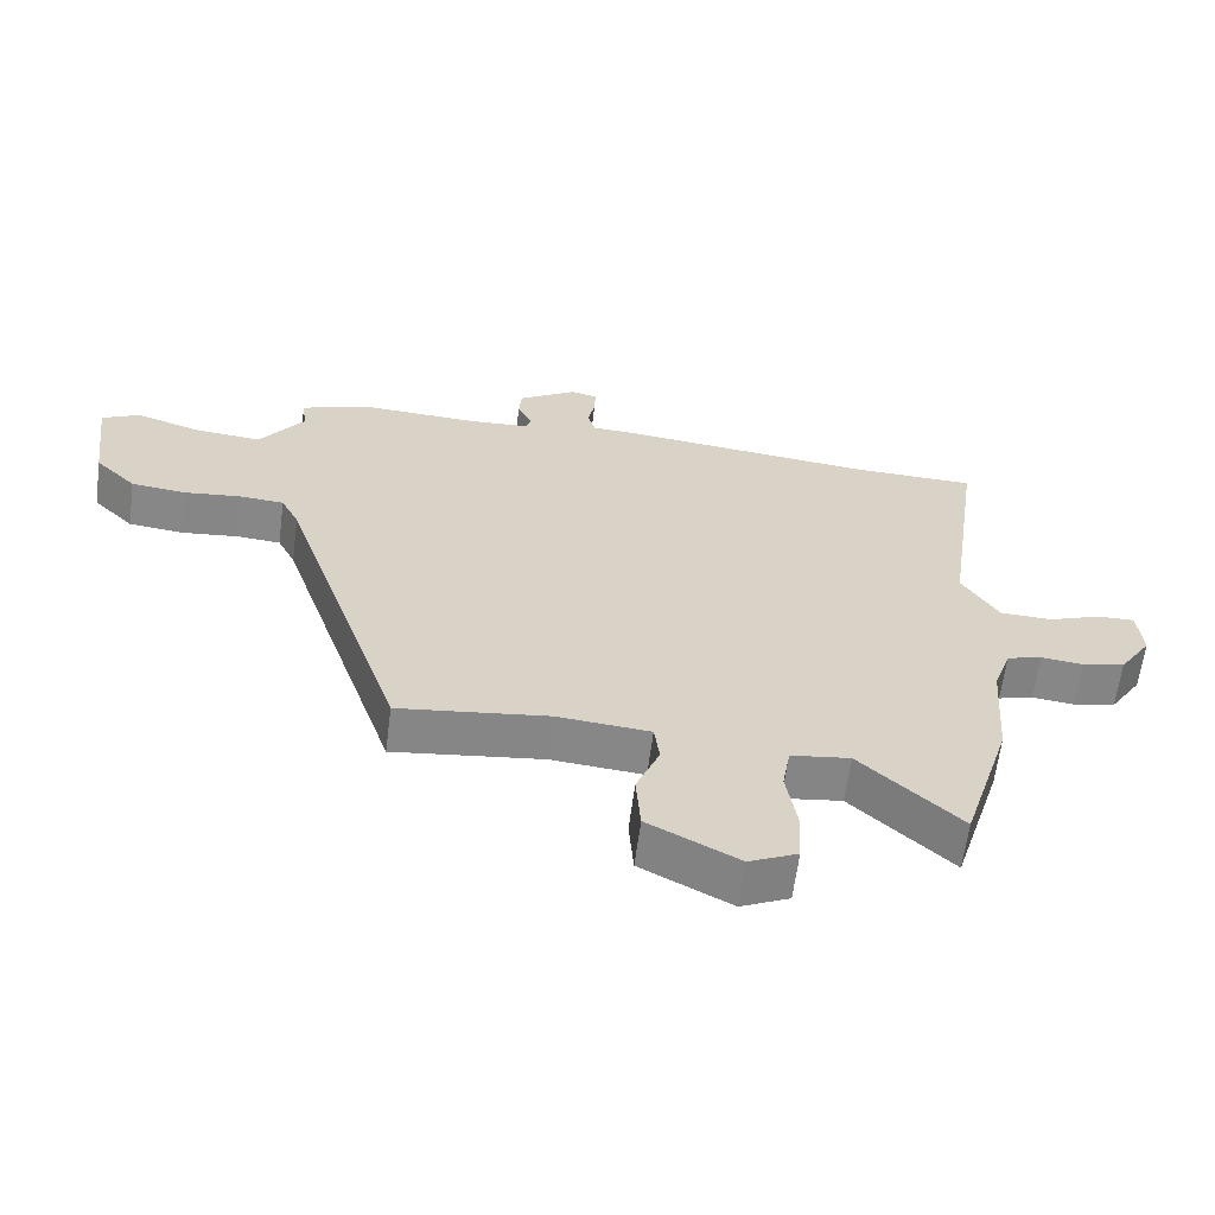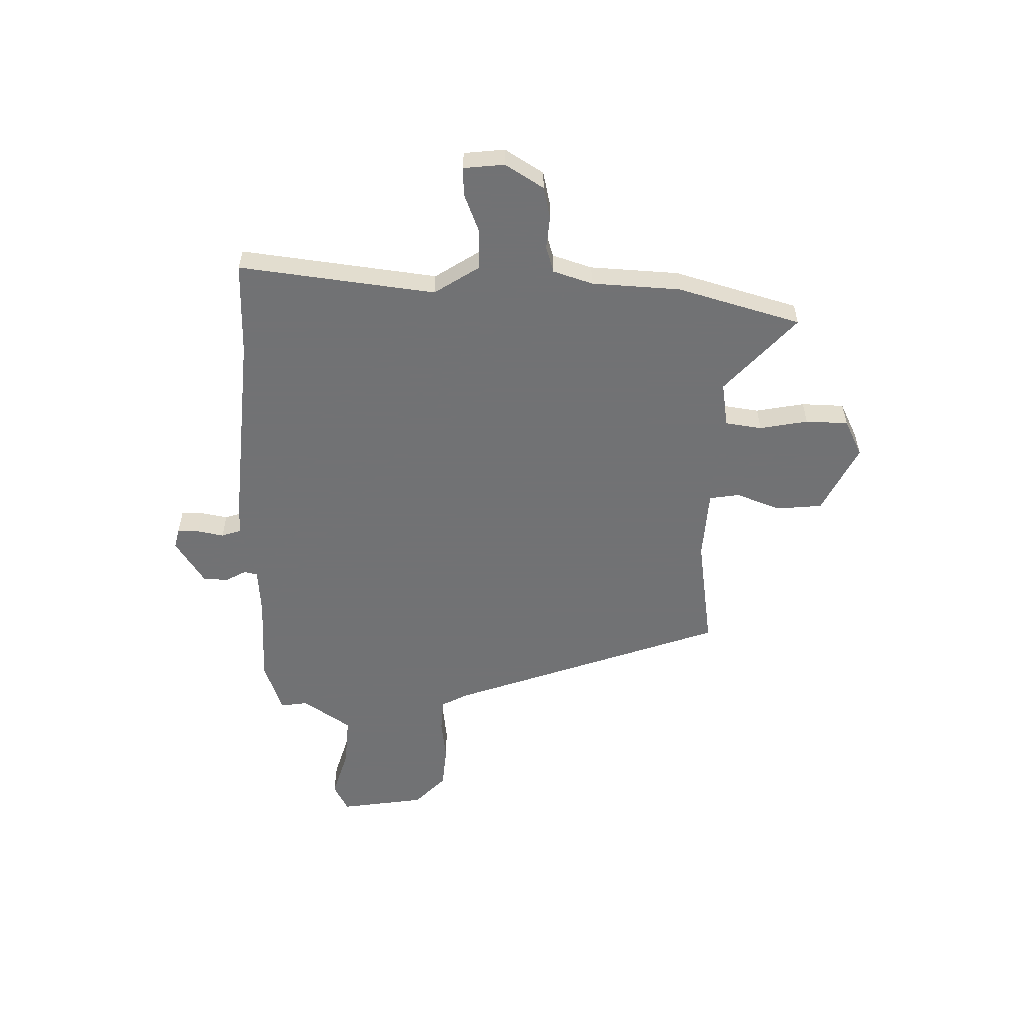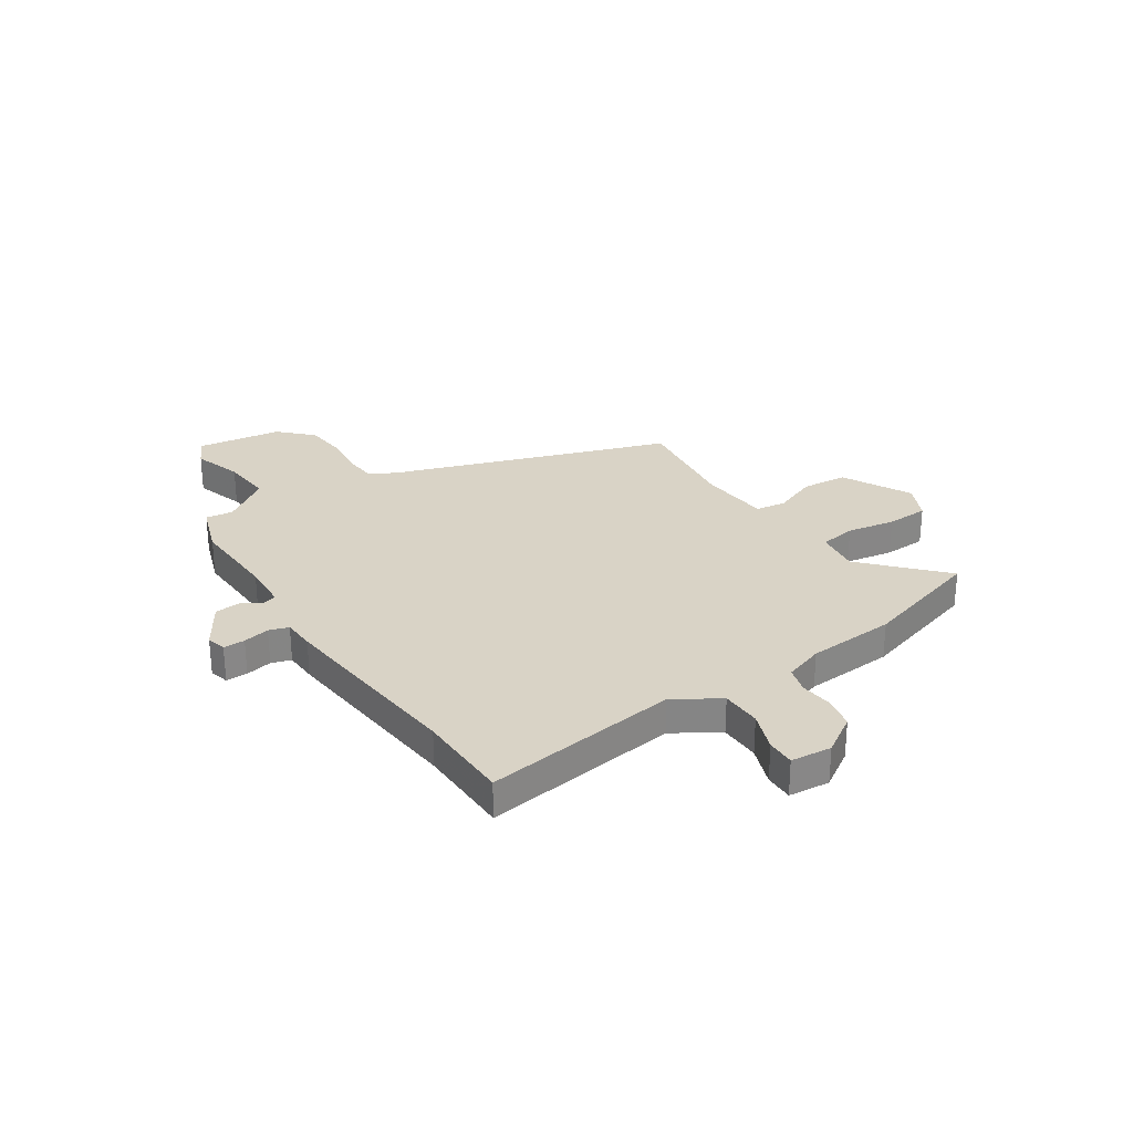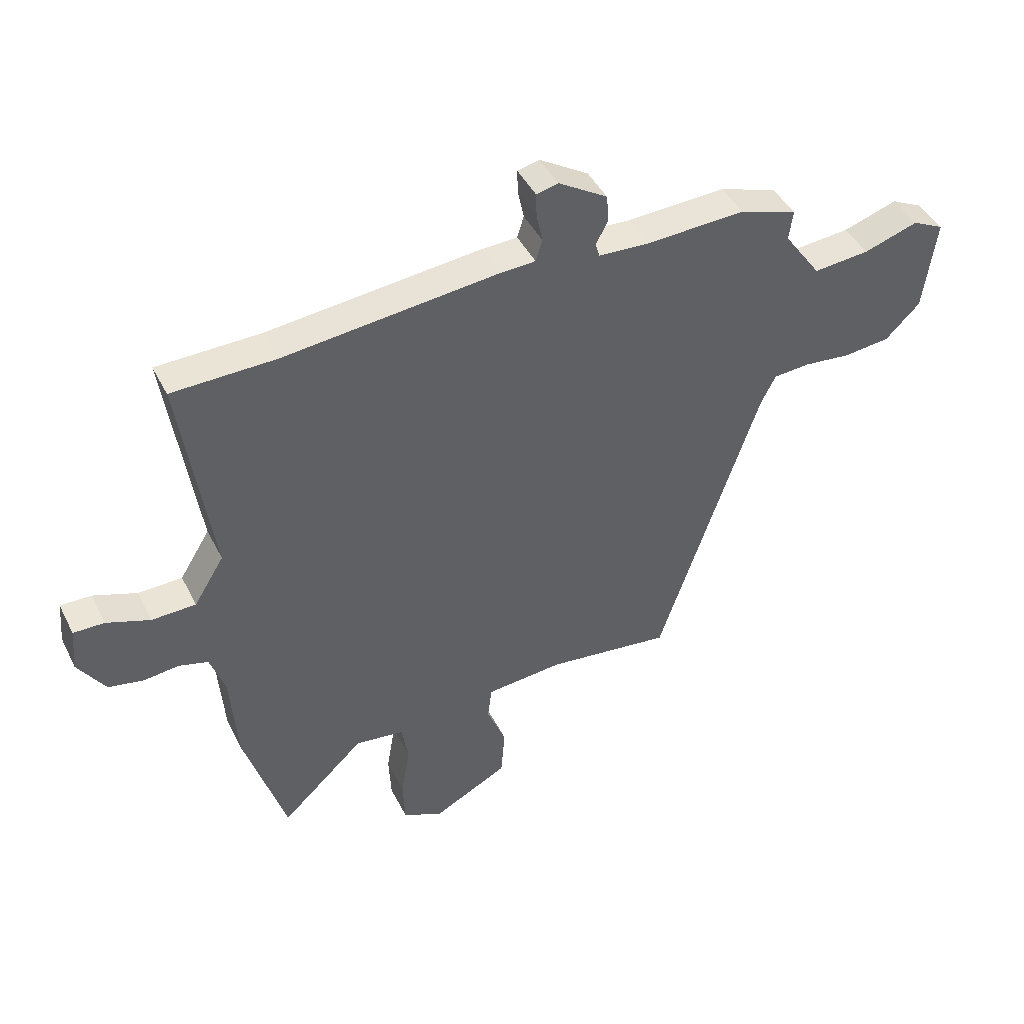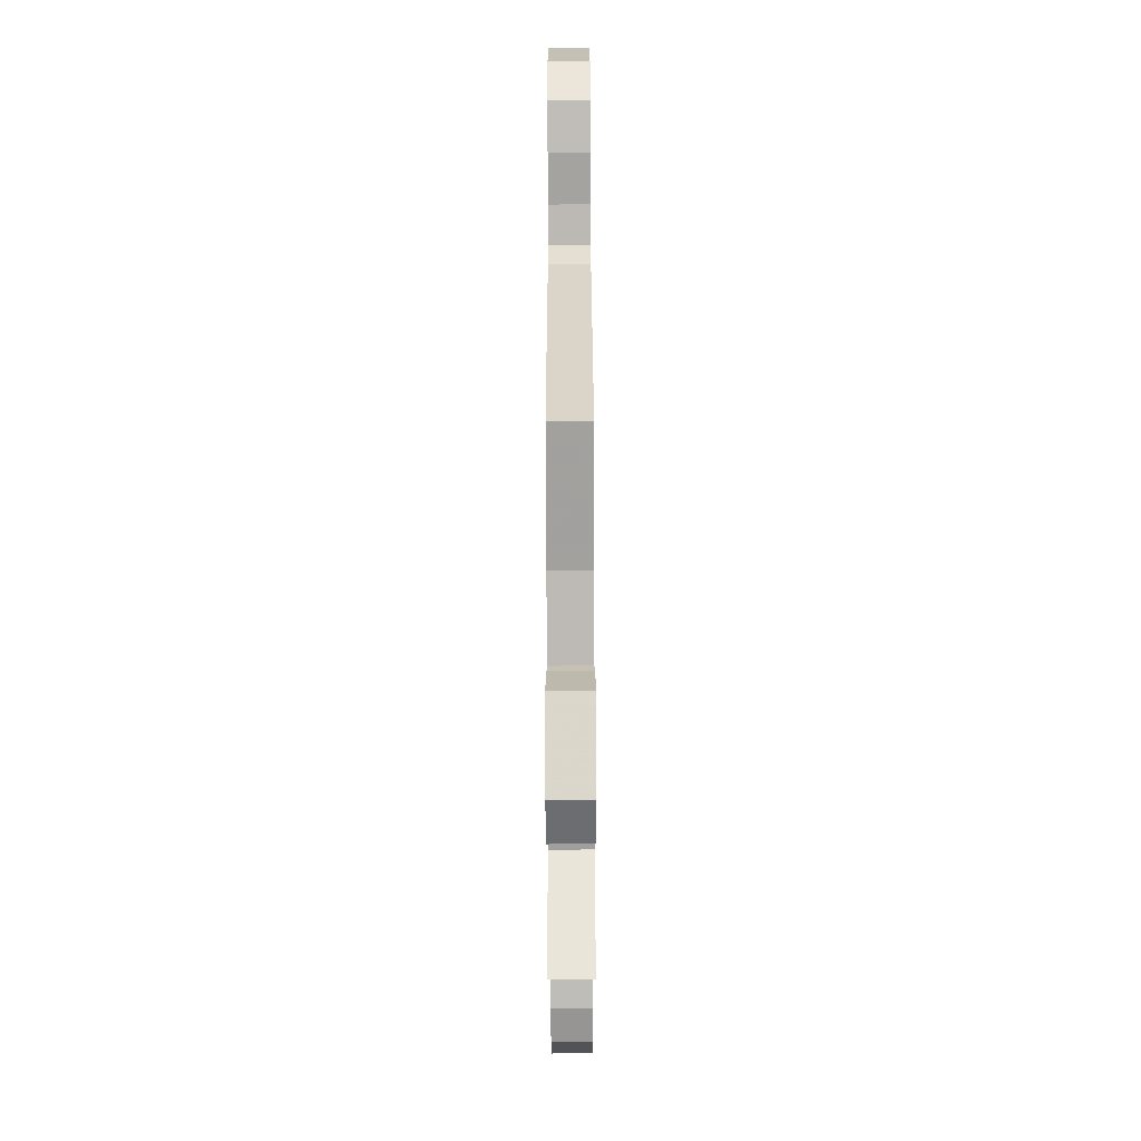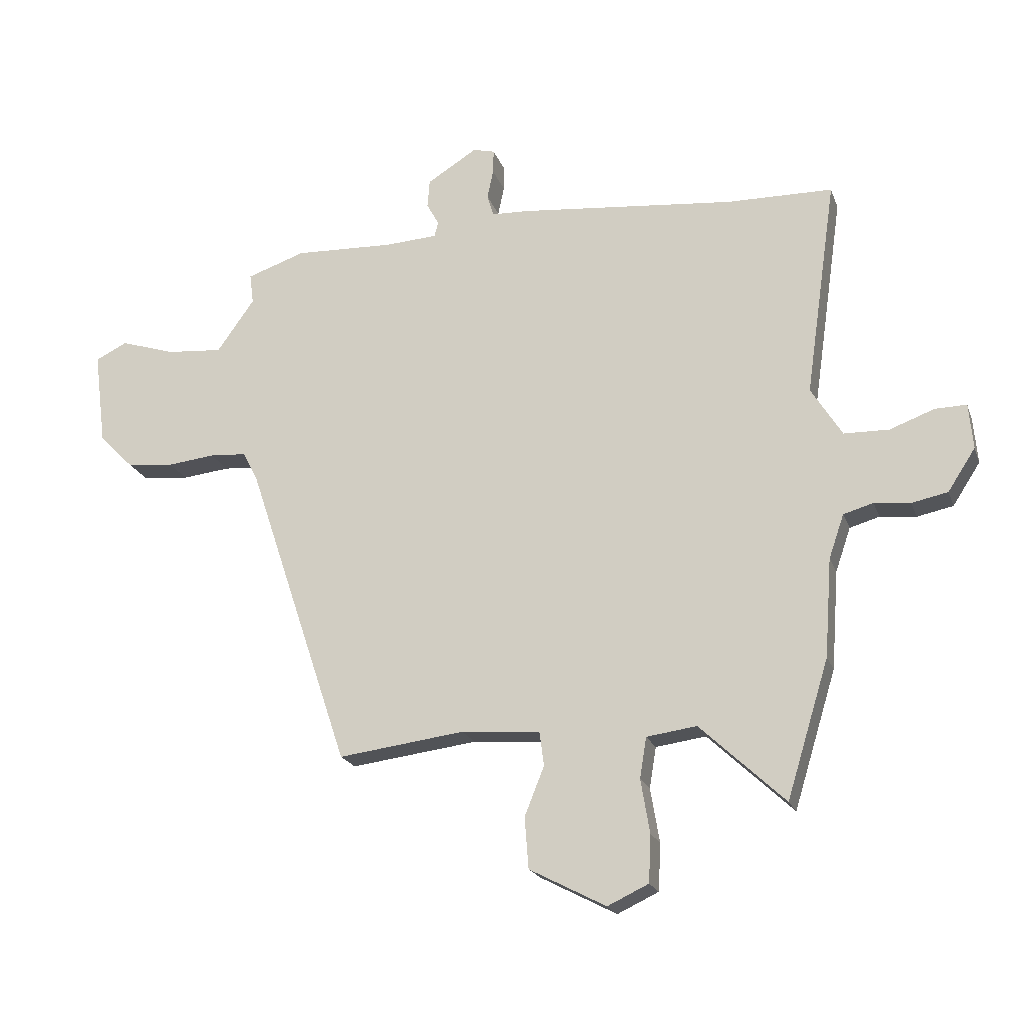
<metadata>
{"format":"obj","ext":"obj","renderer":"f3d","projection":"perspective","resolution":1024,"background":"white","views":[{"elev":-62.5,"azim":-7.4,"up":"+Z"},{"elev":-55.6,"azim":90.0,"up":"+Y"},{"elev":28.3,"azim":56.9,"up":"+Y"},{"elev":44.2,"azim":154.6,"up":"+Z"},{"elev":-79.0,"azim":-89.8,"up":"+Z"},{"elev":-20.6,"azim":16.8,"up":"+Z"}]}
</metadata>
<code>
v -0.545 0.07 0.485
v -0.441 0.07 0.52
v -0.264 0.07 0.512
v -0.17 0.07 0.517
v -0.163 0.07 0.543
v -0.185 0.07 0.584
v -0.181 0.07 0.634
v -0.092 0.07 0.689
v -0.053 0.07 0.679
v -0.054 0.07 0.636
v -0.065 0.07 0.584
v -0.053 0.07 0.545
v 0.011 0.07 0.542
v 0.398 0.07 0.502
v 0.586 0.07 0.498
v 0.53 0.07 0.11
v 0.585 0.07 0.021
v 0.665 0.07 0.019
v 0.744 0.07 0.048
v 0.8 0.07 0.049
v 0.807 0.07 -0.032
v 0.758 0.07 -0.107
v 0.694 0.07 -0.12
v 0.63 0.07 -0.113
v 0.577 0.07 -0.128
v 0.55 0.07 -0.206
v 0.537 0.07 -0.381
v 0.462 0.07 -0.624
v 0.311 0.07 -0.482
v 0.222 0.07 -0.494
v 0.21 0.07 -0.566
v 0.226 0.07 -0.662
v 0.222 0.07 -0.746
v 0.149 0.07 -0.78
v 0.013 0.07 -0.709
v 0.006 0.07 -0.618
v 0.041 0.07 -0.531
v 0.033 0.07 -0.471
v -0.107 0.07 -0.459
v -0.332 0.07 -0.487
v -0.515 0.07 0.06
v -0.542 0.07 0.114
v -0.608 0.07 0.119
v -0.693 0.07 0.11
v -0.777 0.07 0.119
v -0.839 0.07 0.181
v -0.861 0.07 0.35
v -0.804 0.07 0.378
v -0.706 0.07 0.346
v -0.605 0.07 0.337
v -0.538 0.07 0.431
v -0.545 0 0.485
v -0.441 0 0.52
v -0.264 0 0.512
v -0.17 0 0.517
v -0.163 0 0.543
v -0.185 0 0.584
v -0.181 0 0.634
v -0.092 0 0.689
v -0.053 0 0.679
v -0.054 0 0.636
v -0.065 0 0.584
v -0.053 0 0.545
v 0.011 0 0.542
v 0.398 0 0.502
v 0.586 0 0.498
v 0.53 0 0.11
v 0.585 0 0.021
v 0.665 0 0.019
v 0.744 0 0.048
v 0.8 0 0.049
v 0.807 0 -0.032
v 0.758 0 -0.107
v 0.694 0 -0.12
v 0.63 0 -0.113
v 0.577 0 -0.128
v 0.55 0 -0.206
v 0.537 0 -0.381
v 0.462 0 -0.624
v 0.311 0 -0.482
v 0.222 0 -0.494
v 0.21 0 -0.566
v 0.226 0 -0.662
v 0.222 0 -0.746
v 0.149 0 -0.78
v 0.013 0 -0.709
v 0.006 0 -0.618
v 0.041 0 -0.531
v 0.033 0 -0.471
v -0.107 0 -0.459
v -0.332 0 -0.487
v -0.515 0 0.06
v -0.542 0 0.114
v -0.608 0 0.119
v -0.693 0 0.11
v -0.777 0 0.119
v -0.839 0 0.181
v -0.861 0 0.35
v -0.804 0 0.378
v -0.706 0 0.346
v -0.605 0 0.337
v -0.538 0 0.431
f 47 48 49
f 46 47 49
f 45 46 49
f 44 45 49
f 43 44 49
f 42 43 49 50
f 41 42 50 51
f 39 40 41 51
f 35 36 37
f 34 35 37
f 33 34 37
f 32 33 37
f 31 32 37
f 30 31 37 38
f 29 30 38
f 26 27 28 29
f 1 2 3
f 51 1 3
f 39 51 3
f 38 39 3
f 29 38 3
f 26 29 3
f 25 26 3
f 22 23 24
f 21 22 24
f 20 21 24
f 19 20 24
f 18 19 24
f 14 15 16
f 12 13 14 16
f 12 16 17
f 9 10 11
f 8 9 11
f 7 8 11
f 6 7 11
f 5 6 11
f 4 5 11 12
f 24 25 3 4
f 17 18 24
f 4 12 17 24
f 100 99 98
f 100 98 97
f 100 97 96
f 100 96 95
f 100 95 94
f 101 100 94 93
f 102 101 93 92
f 102 92 91 90
f 88 87 86
f 88 86 85
f 88 85 84
f 88 84 83
f 88 83 82
f 89 88 82 81
f 89 81 80
f 80 79 78 77
f 54 53 52
f 54 52 102
f 54 102 90
f 54 90 89
f 54 89 80
f 54 80 77
f 54 77 76
f 75 74 73
f 75 73 72
f 75 72 71
f 75 71 70
f 75 70 69
f 67 66 65
f 67 65 64 63
f 68 67 63
f 62 61 60
f 62 60 59
f 62 59 58
f 62 58 57
f 62 57 56
f 63 62 56 55
f 55 54 76 75
f 75 69 68
f 75 68 63 55
f 1 52 53 2
f 2 53 54 3
f 3 54 55 4
f 4 55 56 5
f 5 56 57 6
f 6 57 58 7
f 7 58 59 8
f 8 59 60 9
f 9 60 61 10
f 10 61 62 11
f 11 62 63 12
f 12 63 64 13
f 13 64 65 14
f 14 65 66 15
f 15 66 67 16
f 16 67 68 17
f 17 68 69 18
f 18 69 70 19
f 19 70 71 20
f 20 71 72 21
f 21 72 73 22
f 22 73 74 23
f 23 74 75 24
f 24 75 76 25
f 25 76 77 26
f 26 77 78 27
f 27 78 79 28
f 28 79 80 29
f 29 80 81 30
f 30 81 82 31
f 31 82 83 32
f 32 83 84 33
f 33 84 85 34
f 34 85 86 35
f 35 86 87 36
f 36 87 88 37
f 37 88 89 38
f 38 89 90 39
f 39 90 91 40
f 40 91 92 41
f 41 92 93 42
f 42 93 94 43
f 43 94 95 44
f 44 95 96 45
f 45 96 97 46
f 46 97 98 47
f 47 98 99 48
f 48 99 100 49
f 49 100 101 50
f 50 101 102 51
f 51 102 52 1

</code>
